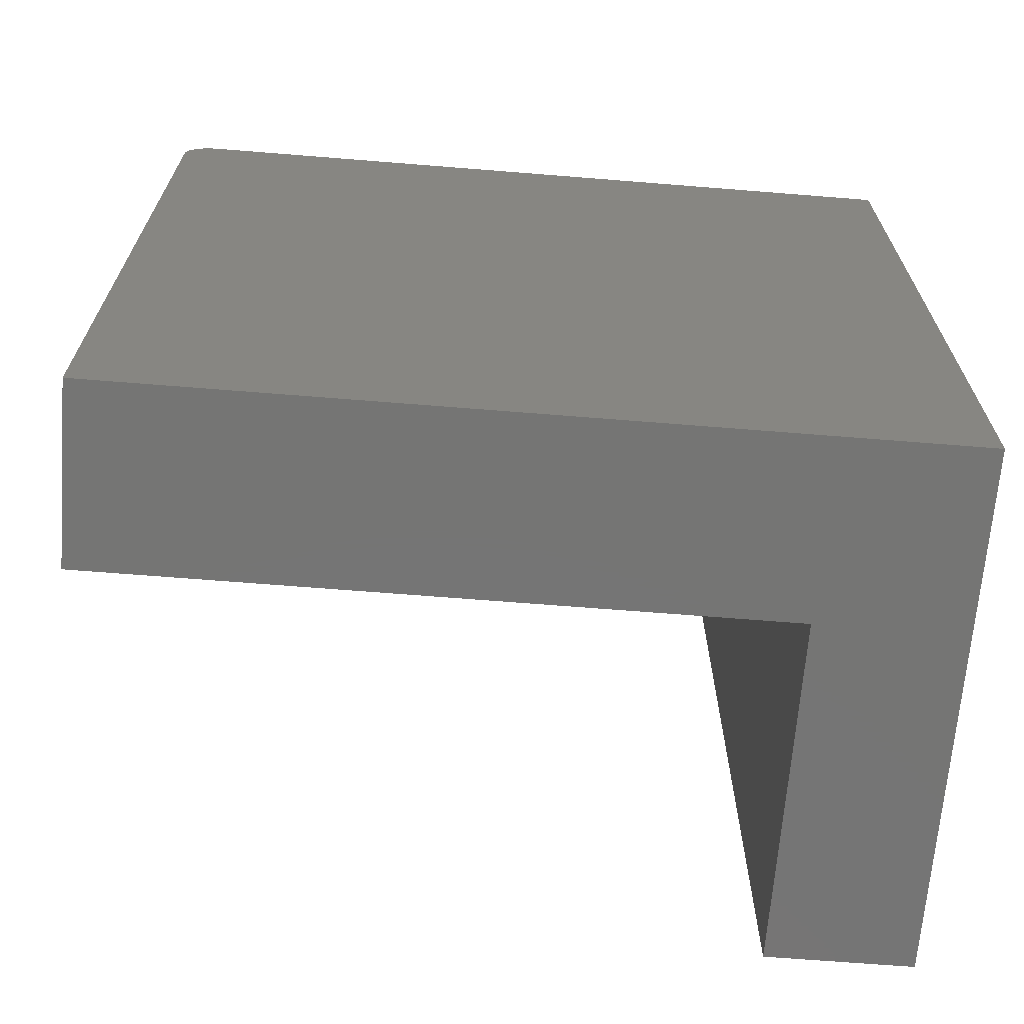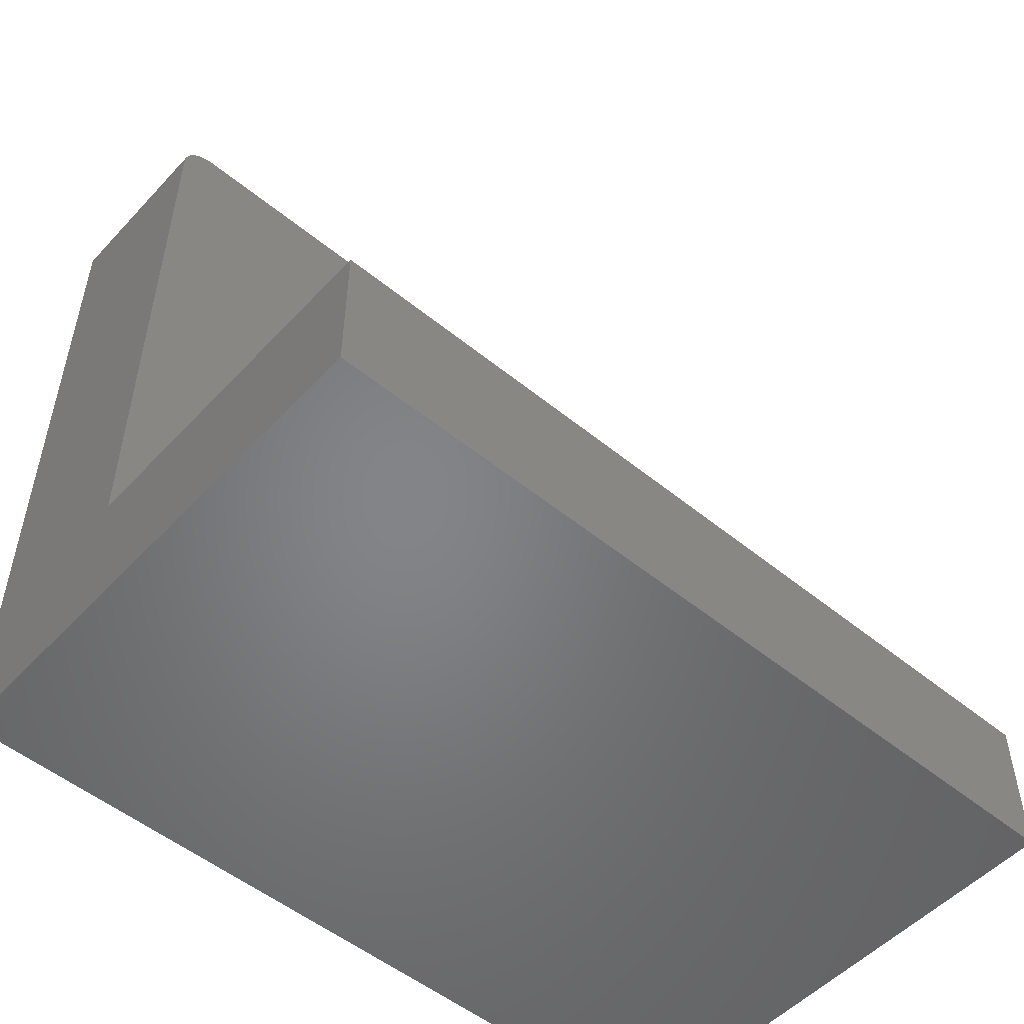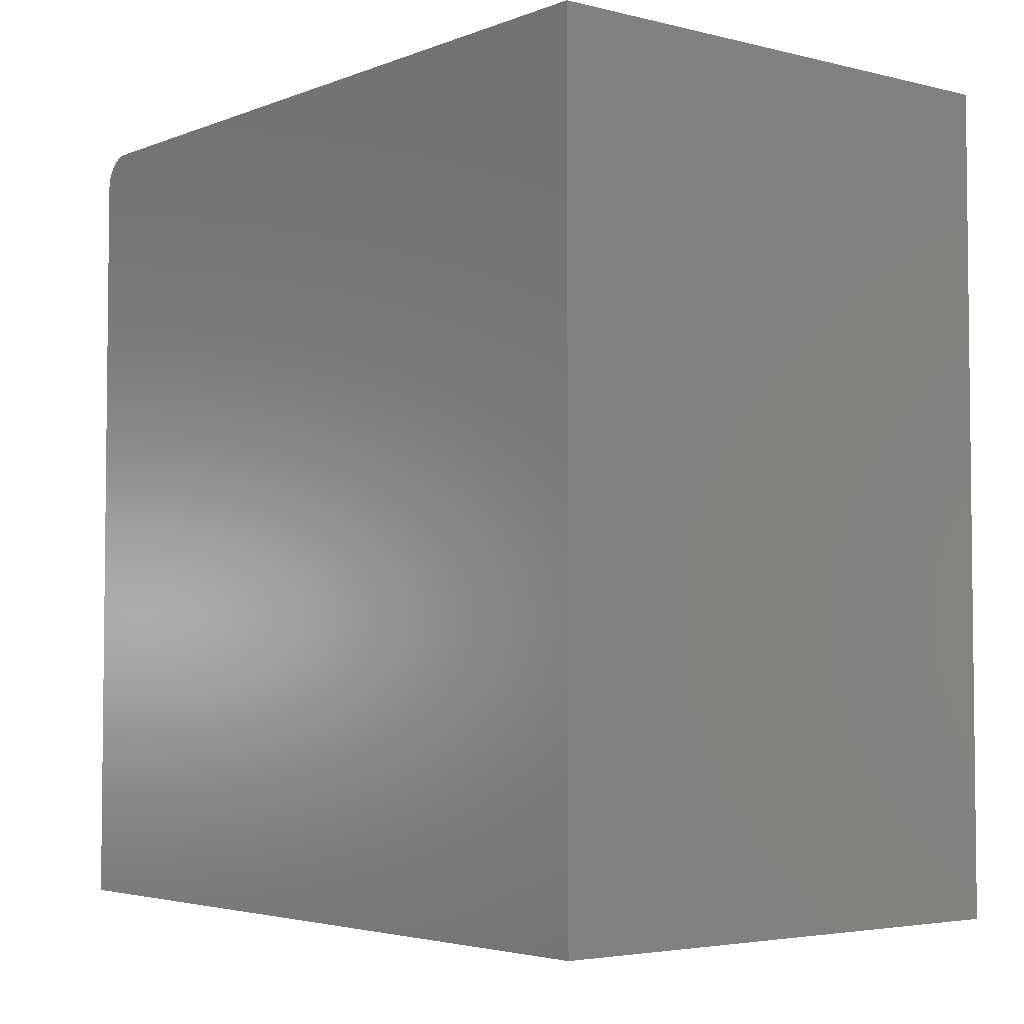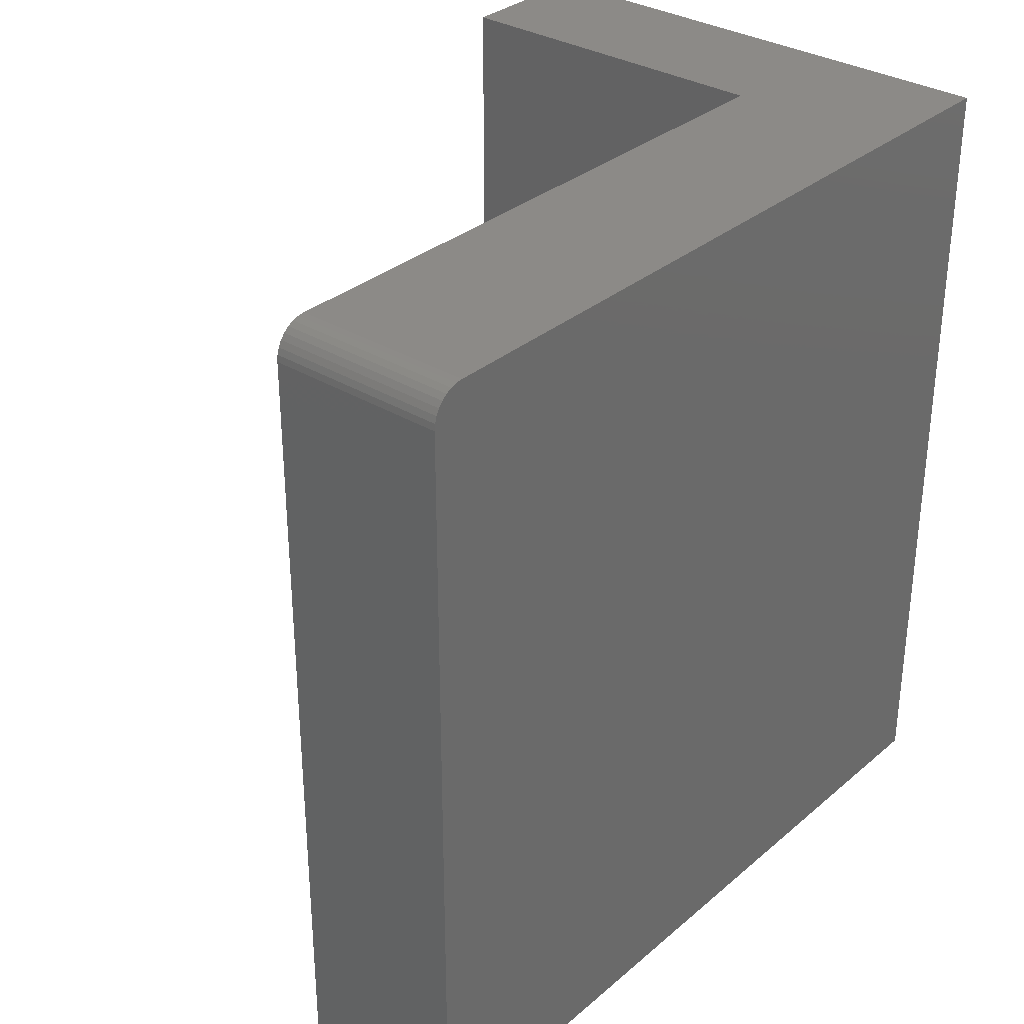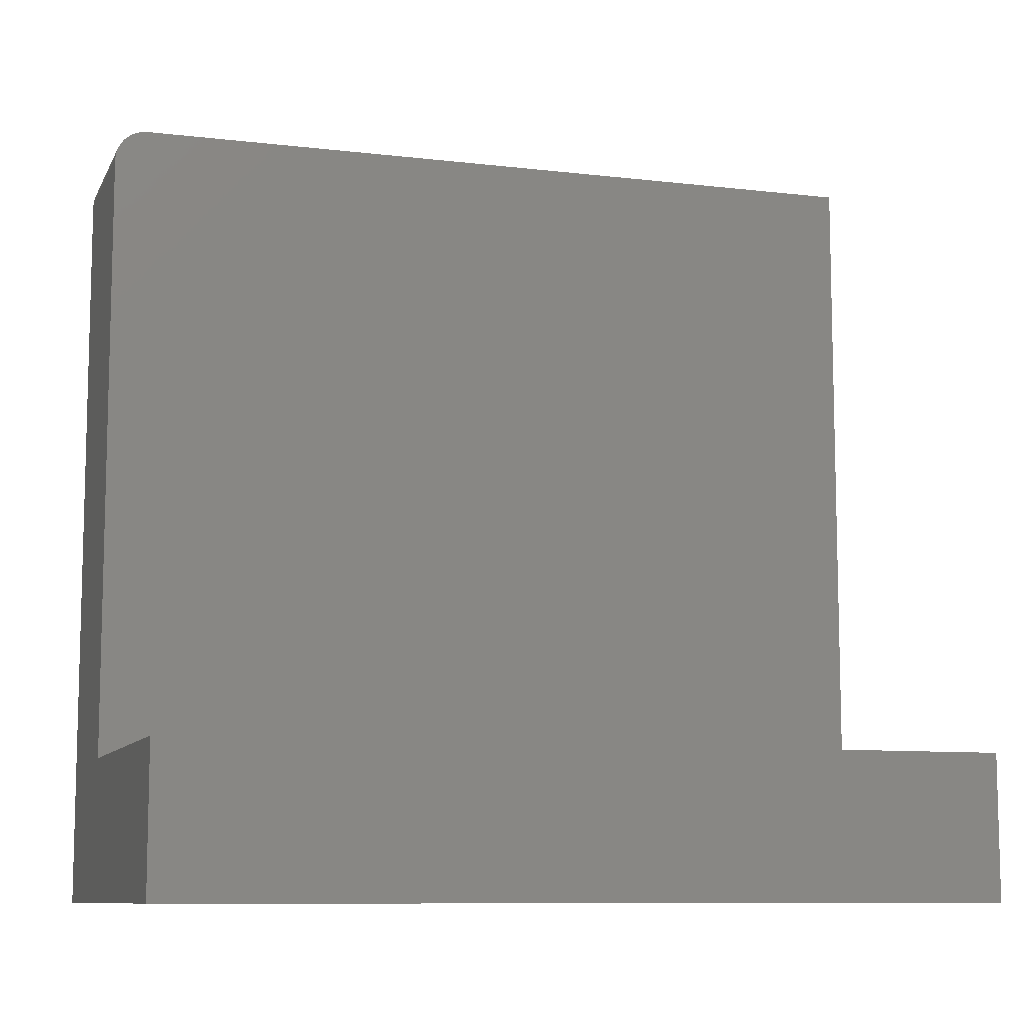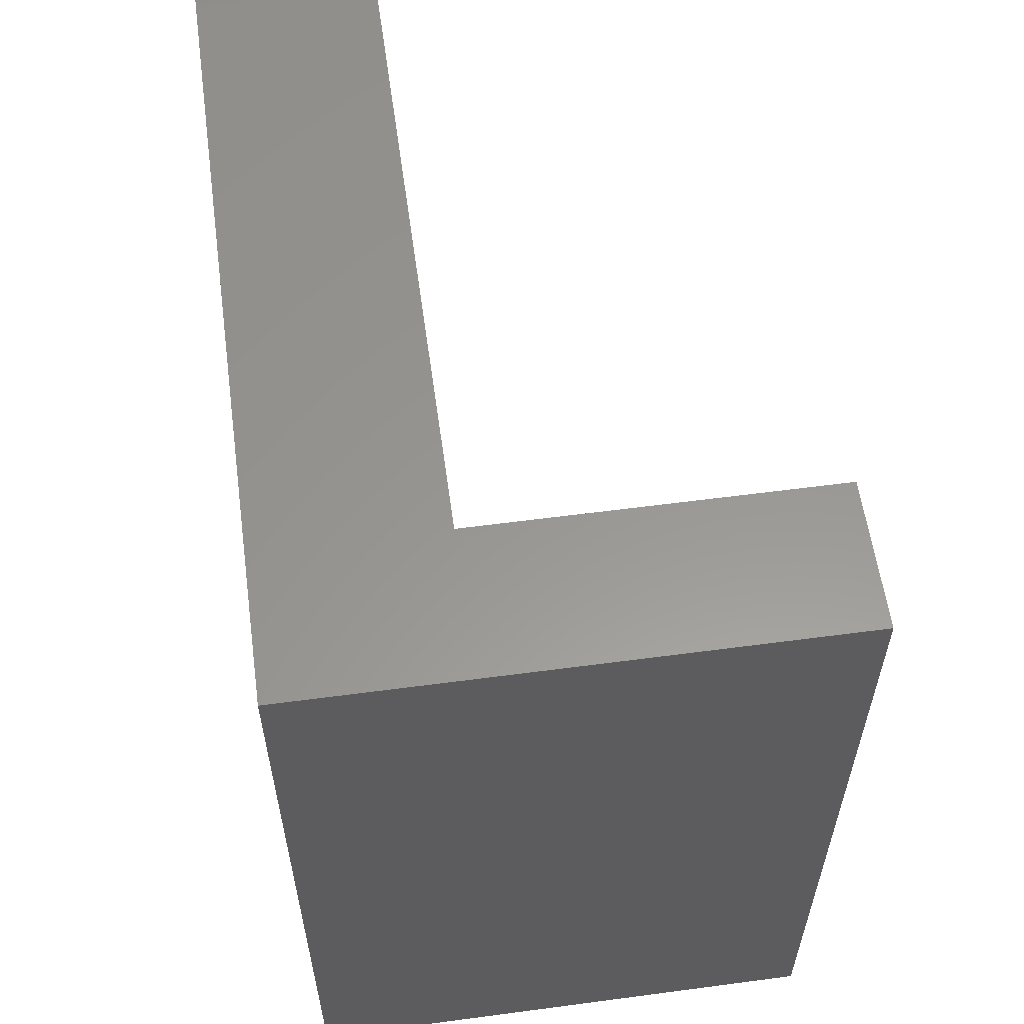
<metadata>
{"format":"stl","ext":"stl","renderer":"f3d","projection":"perspective","resolution":1024,"background":"white","views":[{"elev":-67.4,"azim":85.4,"up":"+Y"},{"elev":-52.0,"azim":-131.4,"up":"+Z"},{"elev":-3.9,"azim":141.2,"up":"+Y"},{"elev":32.3,"azim":40.5,"up":"+Y"},{"elev":-9.4,"azim":-107.3,"up":"+Z"},{"elev":58.6,"azim":172.2,"up":"+Y"}]}
</metadata>
<code>
# stl→obj: 28 verts, 52 faces
v -0.002714 0.3828 0.7188
v -0.002714 0.3828 -2.997e-17
v -0.1685 0.3828 0.7188
v -0.1685 0.3828 0.1342
v -0.4922 0.3828 0
v -0.4922 0.3828 0.1342
v -0.1685 0.3775 0.7361
v -0.1685 0.3635 0.7476
v -0.1685 0.3689 0.7447
v -0.1685 0.3737 0.7408
v -0.1685 -0.3828 0.1342
v -0.1685 -0.3828 0.75
v -0.1685 0.3516 0.75
v -0.1685 0.3577 0.7494
v -0.1685 0.3804 0.7307
v -0.1685 0.3822 0.7248
v -0.002714 0.3516 0.75
v -0.002714 -0.3828 0.75
v -0.002714 0.3804 0.7307
v -0.002714 0.3822 0.7248
v -0.002714 0.3689 0.7447
v -0.002714 0.3635 0.7476
v -0.002714 0.3775 0.7361
v -0.002714 0.3737 0.7408
v -0.002714 -0.3828 -2.997e-17
v -0.002714 0.3577 0.7494
v -0.4922 -0.3828 0
v -0.4922 -0.3828 0.1342
f 1 2 3
f 3 2 4
f 2 5 4
f 4 5 6
f 7 8 9
f 7 9 10
f 11 12 13
f 11 13 14
f 11 14 4
f 14 8 7
f 14 7 15
f 14 15 16
f 14 16 3
f 14 3 4
f 17 13 18
f 18 13 12
f 1 19 2
f 1 20 19
f 21 22 23
f 23 24 21
f 25 2 26
f 25 26 17
f 25 17 18
f 26 2 19
f 26 19 23
f 26 23 22
f 1 3 20
f 20 3 16
f 20 16 19
f 19 16 15
f 19 15 23
f 23 15 7
f 23 7 24
f 24 7 10
f 24 10 21
f 21 10 9
f 21 9 22
f 22 9 8
f 22 8 26
f 26 8 14
f 26 14 17
f 17 14 13
f 18 12 25
f 25 12 11
f 25 11 27
f 27 11 28
f 6 5 28
f 28 5 27
f 4 6 11
f 11 6 28
f 5 2 27
f 27 2 25

</code>
